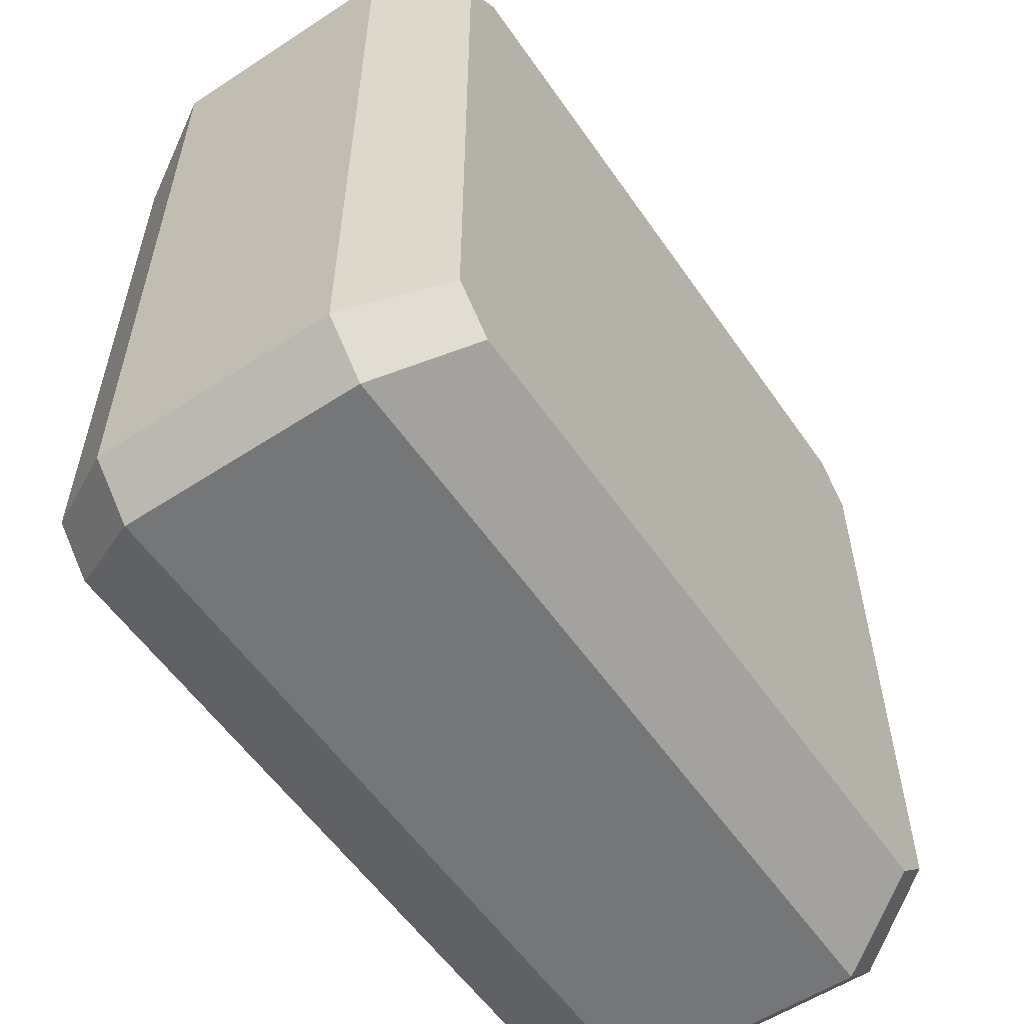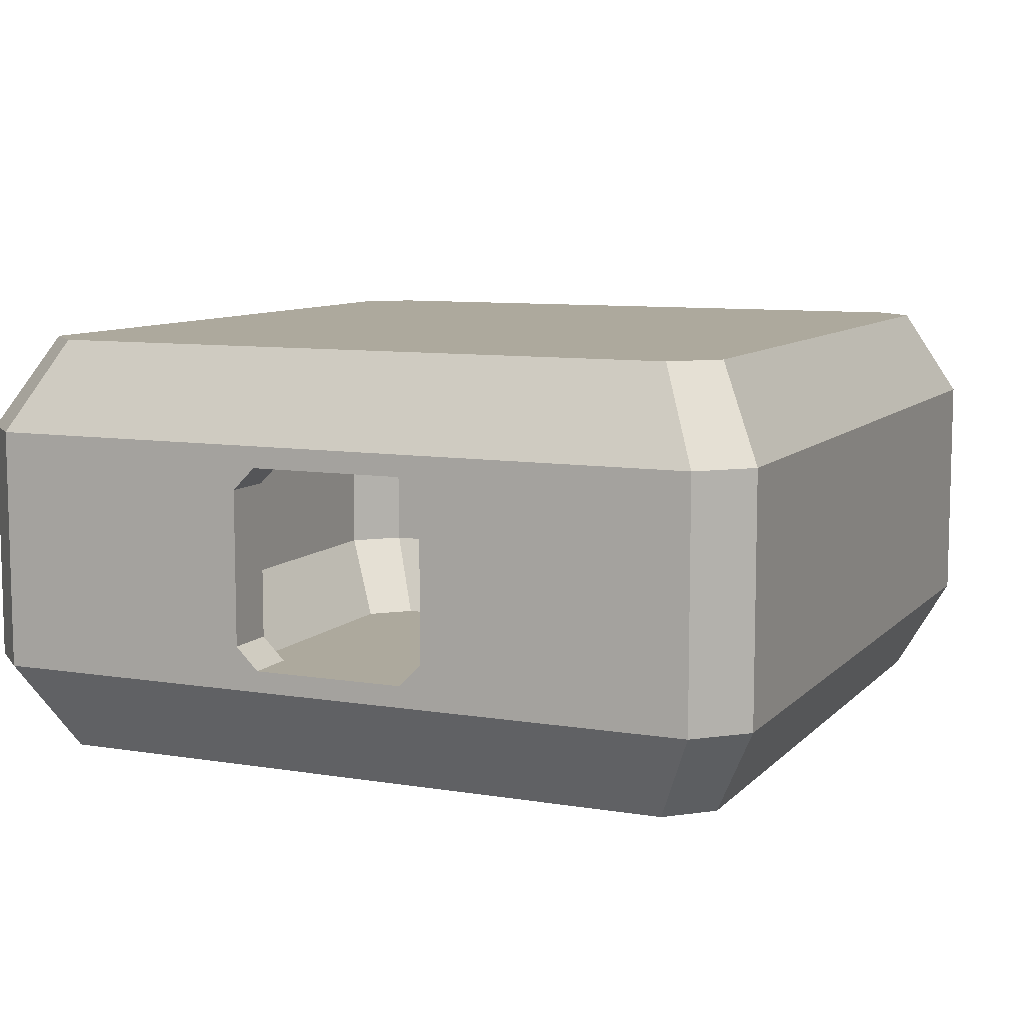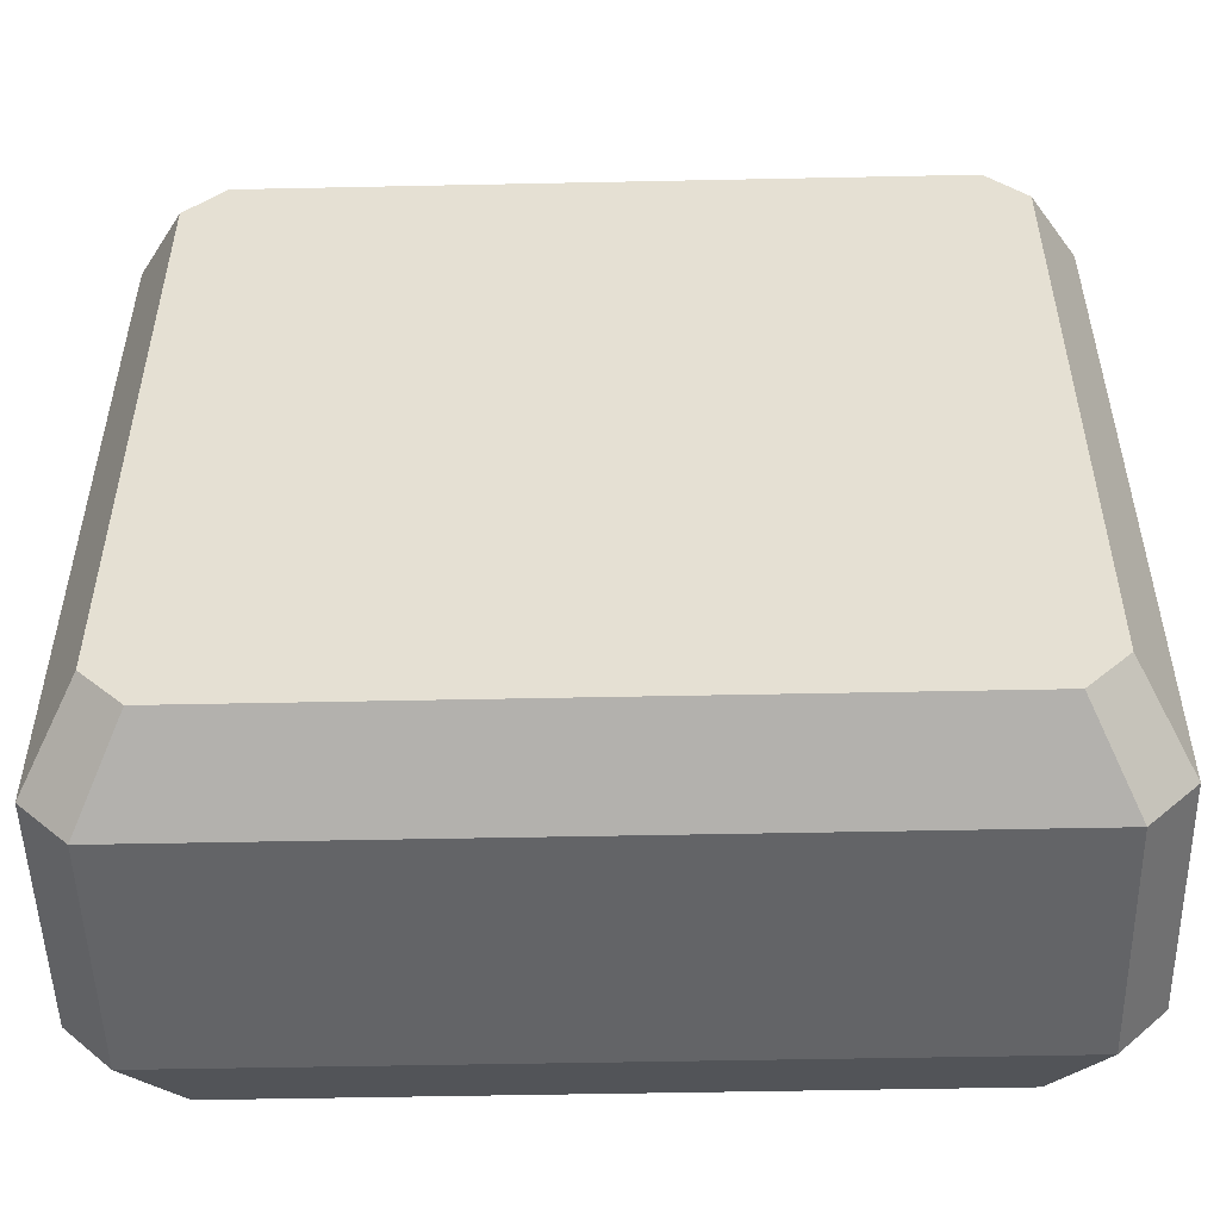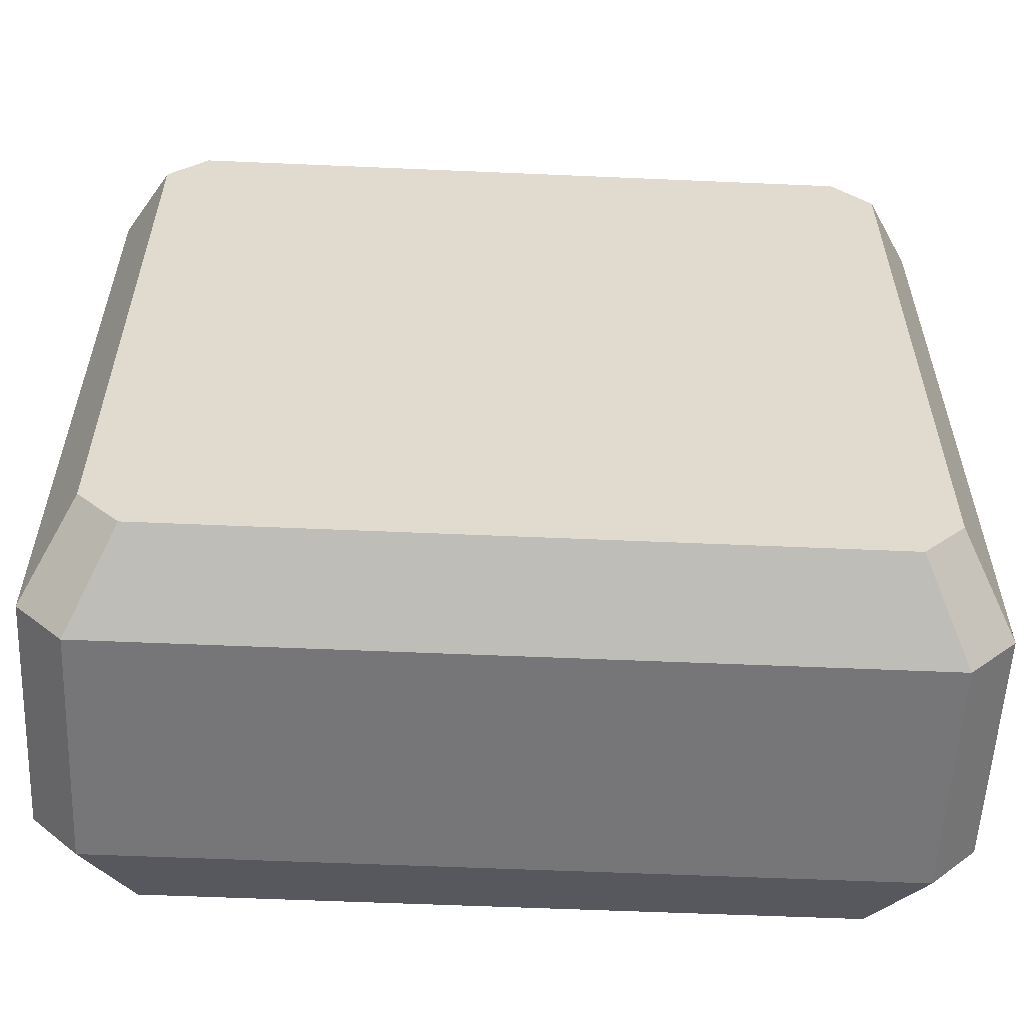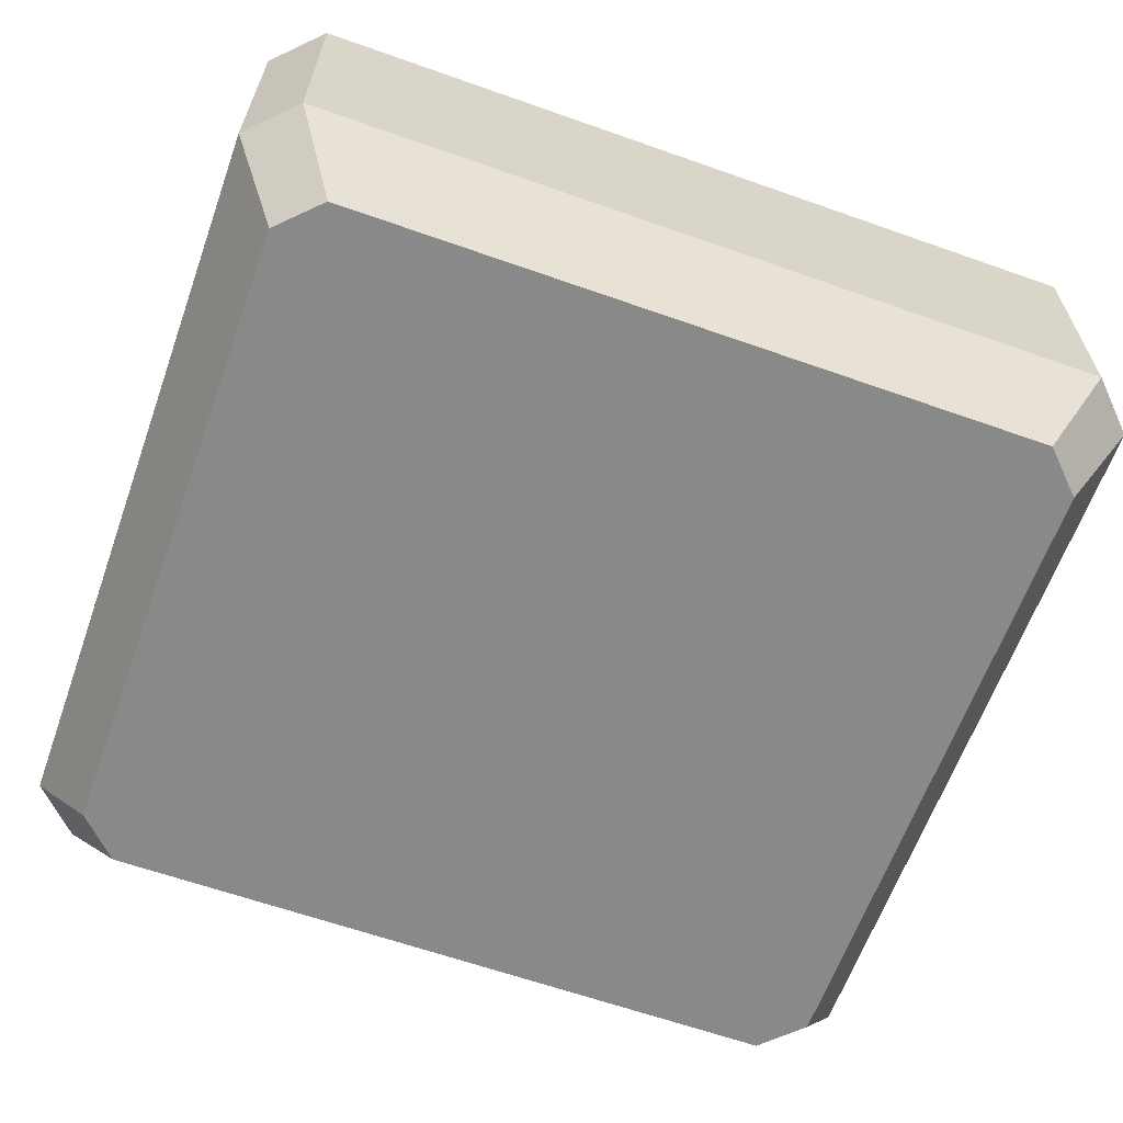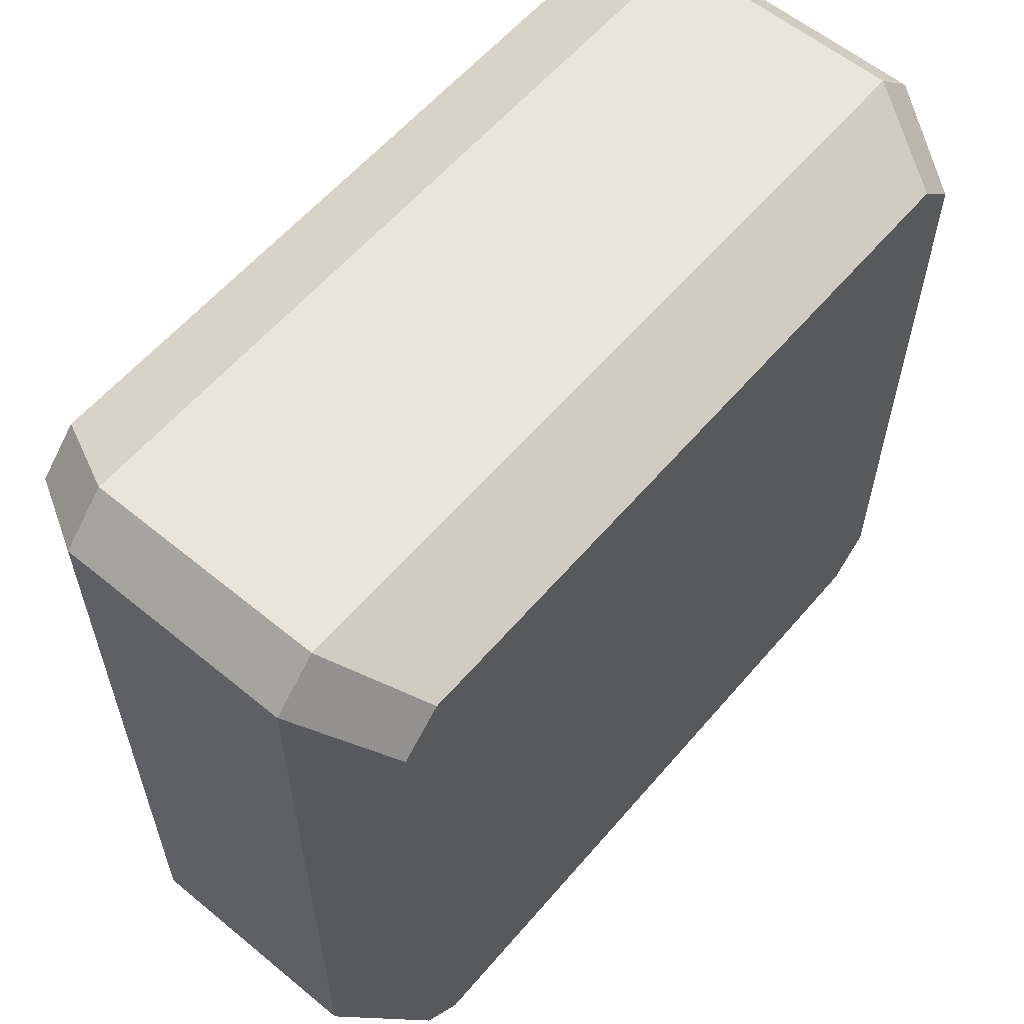
<metadata>
{"format":"obj","ext":"obj","renderer":"f3d","projection":"perspective","resolution":1024,"background":"white","views":[{"elev":-56.8,"azim":124.3,"up":"+Z"},{"elev":8.8,"azim":-66.1,"up":"+Y"},{"elev":-51.2,"azim":1.3,"up":"+Z"},{"elev":-56.9,"azim":-2.6,"up":"+Z"},{"elev":-63.0,"azim":160.3,"up":"+Y"},{"elev":59.2,"azim":130.2,"up":"+Z"}]}
</metadata>
<code>
o shell_Cube
v 1.252 0.1749 0.8251
v 1.252 1.825 0.8251
v 1.252 0.1749 -0.8251
v 1.252 1.825 -0.8251
v -5.996 0 1
v 1.252 0 1
v 1.252 2 1
v -2.372 0 3.409
v -2.372 2 3.409
v -2.372 0 -3.409
v -2.372 2 -3.409
v 1.252 2 -1
v 1.252 0 -1
v -5.996 2 1
v -5.996 0 -1
v -5.996 2 -1
v 0.87 2 3.409
v 1.252 2 3.028
v 1.252 0 3.028
v 0.87 0 3.409
v 0.87 0 -3.409
v 1.252 0 -3.028
v 1.252 2 -3.028
v 0.87 2 -3.409
v -5.996 2 3.028
v -5.614 2 3.409
v -5.614 0 3.409
v -5.996 0 3.028
v -5.614 2 -3.409
v -5.996 2 -3.028
v -5.996 0 -3.028
v -5.614 0 -3.409
v -2.372 -0.7537 0.8821
v 0.8245 -0.7537 0.8821
v -5.569 -0.7537 0.8821
v 0.8245 2.754 0.8821
v -2.372 2.754 0.8821
v -2.372 2.754 -0.882
v -2.372 -0.7537 3.007
v -2.372 2.754 3.007
v -2.372 -0.7537 -0.882
v 0.8245 -0.7537 -0.882
v -2.372 -0.7537 -3.007
v 0.8245 2.754 -0.882
v -5.569 -0.7537 -0.882
v -2.372 2.754 -3.007
v -5.569 2.754 0.8821
v -5.569 2.754 -0.882
v 0.8245 2.754 2.67
v 0.4876 2.754 3.007
v 0.4876 -0.7537 3.007
v 0.8245 -0.7537 2.67
v 0.4876 2.754 -3.007
v 0.8245 2.754 -2.67
v 0.8245 -0.7537 -2.67
v 0.4876 -0.7537 -3.007
v -5.232 2.754 3.007
v -5.569 2.754 2.67
v -5.569 -0.7537 2.67
v -5.232 -0.7537 3.007
v -5.569 2.754 -2.67
v -5.232 2.754 -3.007
v -5.232 -0.7537 -3.007
v -5.569 -0.7537 -2.67
v -5.996 0.3611 0.8251
v -5.996 0.1749 0.6389
v -5.996 0.0432 0.9568
v -5.996 1.825 0.6389
v -5.996 1.639 0.8251
v -5.996 1.957 0.9568
v -5.996 0.1749 -0.6389
v -5.996 0.3611 -0.8251
v -5.996 0.0432 -0.9568
v -5.996 1.639 -0.8251
v -5.996 1.825 -0.6389
v -5.996 1.957 -0.9568
v -5.569 0.3611 -0.8251
v -5.569 0.1749 -0.6389
v -5.383 0.1749 -0.8251
v -5.569 0.1749 0.6389
v -5.569 0.3611 0.8251
v -5.383 0.1749 0.8251
v -5.569 1.639 0.8251
v -5.569 1.825 0.6389
v -5.383 1.825 0.8251
v -5.569 1.825 -0.6389
v -5.569 1.639 -0.8251
v -5.383 1.825 -0.8251
f 74 72 77 87
f 17 18 49 50
f 7 12 44 36
f 14 25 58 47
f 65 69 83 81
f 76 75 68 70 14 16
f 68 75 86 84
f 4 3 13 12
f 3 1 6 13
f 2 4 12 7
f 1 2 7 6
f 67 66 71 73 15 5
f 73 72 74 76 16 15
f 70 69 65 67 5 14
f 3 4 2 1
f 29 30 61 62
f 13 6 34 42
f 26 9 40 57
f 8 27 60 39
f 20 17 9 8
f 27 28 59 60
f 22 23 12 13
f 21 10 11 24
f 8 9 26 27
f 24 11 46 53
f 16 14 47 48
f 14 5 28 25
f 11 10 32 29
f 10 21 56 43
f 30 31 15 16
f 25 26 57 58
f 17 20 19 18
f 23 22 21 24
f 25 28 27 26
f 29 32 31 30
f 6 7 18 19
f 43 56 55 42 41
f 41 42 34 33
f 38 48 47 37
f 44 38 37 36
f 45 41 33 35
f 33 39 60 59 35
f 36 37 40 50 49
f 33 34 52 51 39
f 54 53 46 38 44
f 40 37 47 58 57
f 38 46 62 61 48
f 43 41 45 64 63
f 28 5 35 59
f 31 32 63 64
f 11 29 62 46
f 19 20 51 52
f 32 10 43 63
f 6 19 52 34
f 30 16 48 61
f 5 15 45 35
f 18 7 36 49
f 23 24 53 54
f 15 31 64 45
f 20 8 39 51
f 9 17 50 40
f 21 22 55 56
f 22 13 42 55
f 12 23 54 44
f 65 66 67
f 68 69 70
f 71 72 73
f 74 75 76
f 77 78 79
f 80 81 82
f 83 84 85
f 86 87 88
f 74 87 86 75
f 83 69 68 84
f 65 81 80 66
f 77 72 71 78
f 71 66 80 78

</code>
